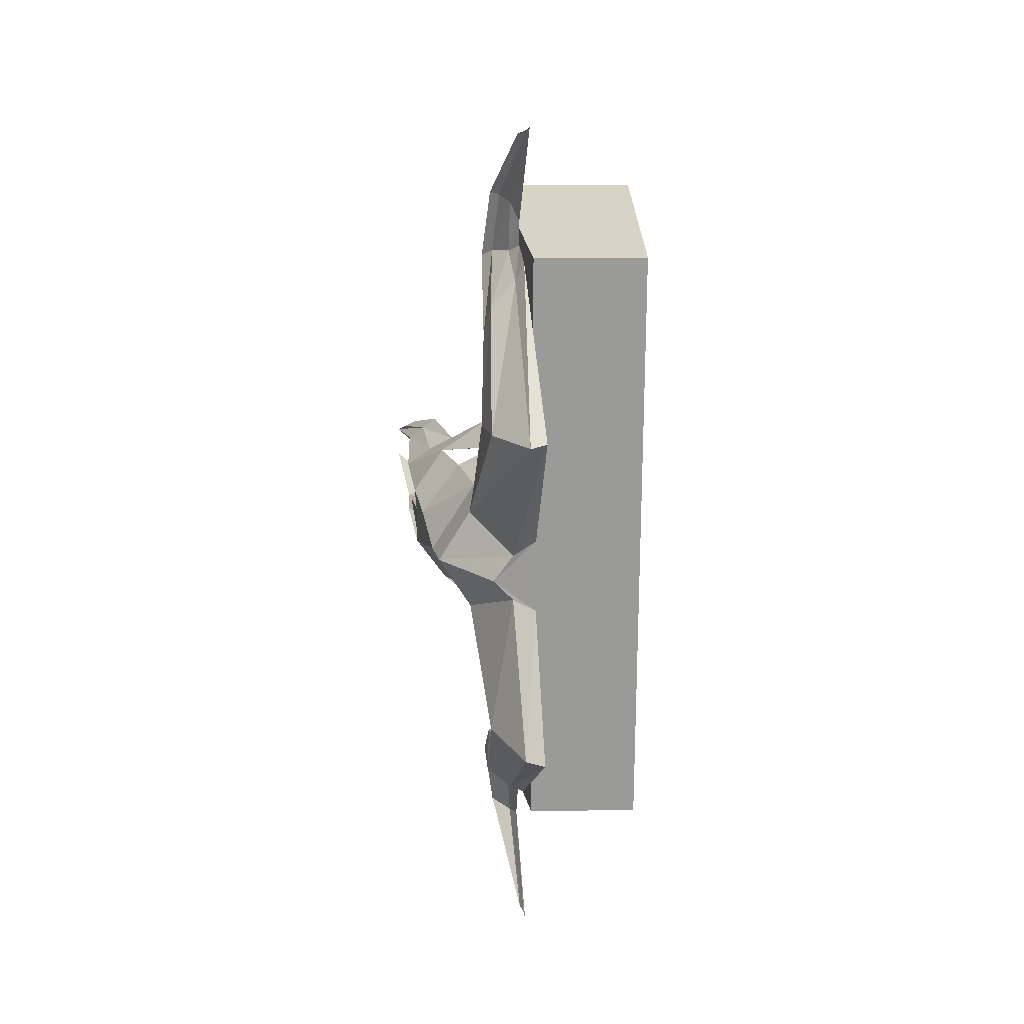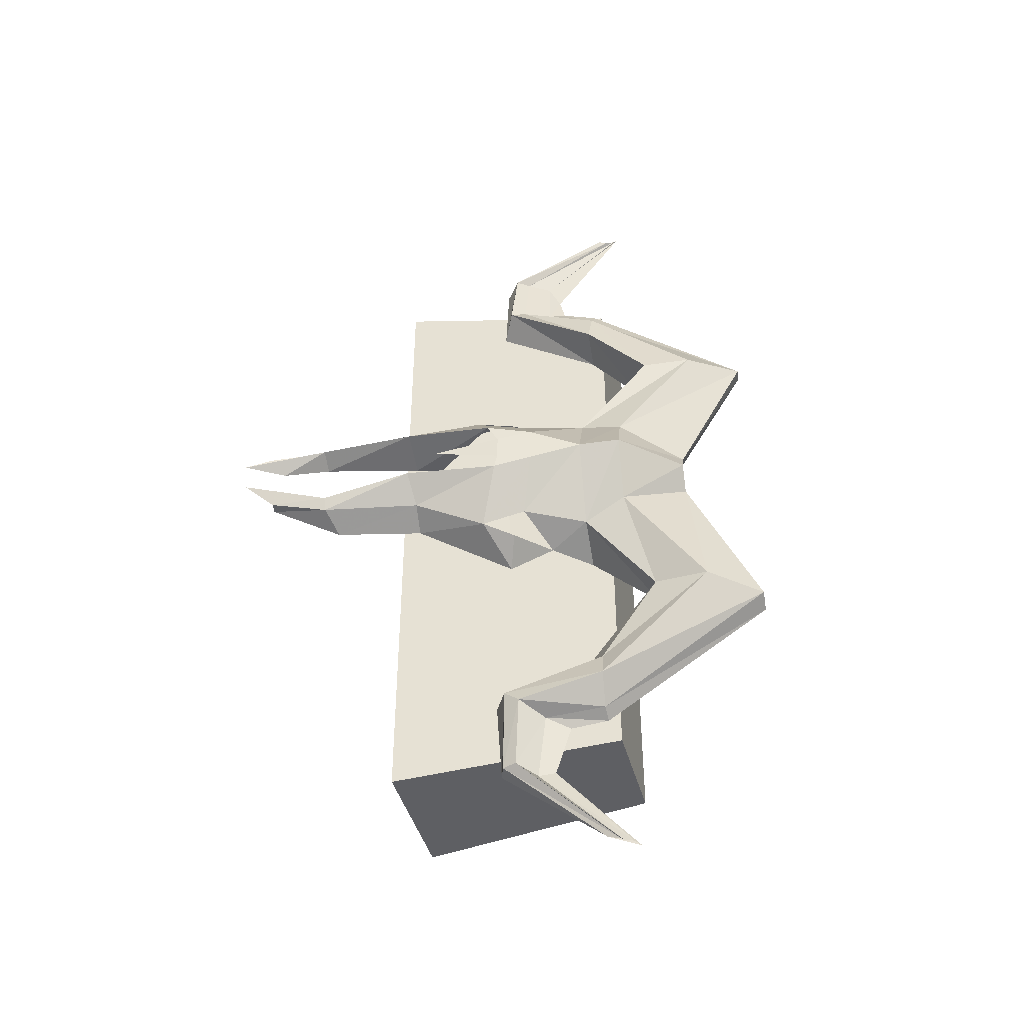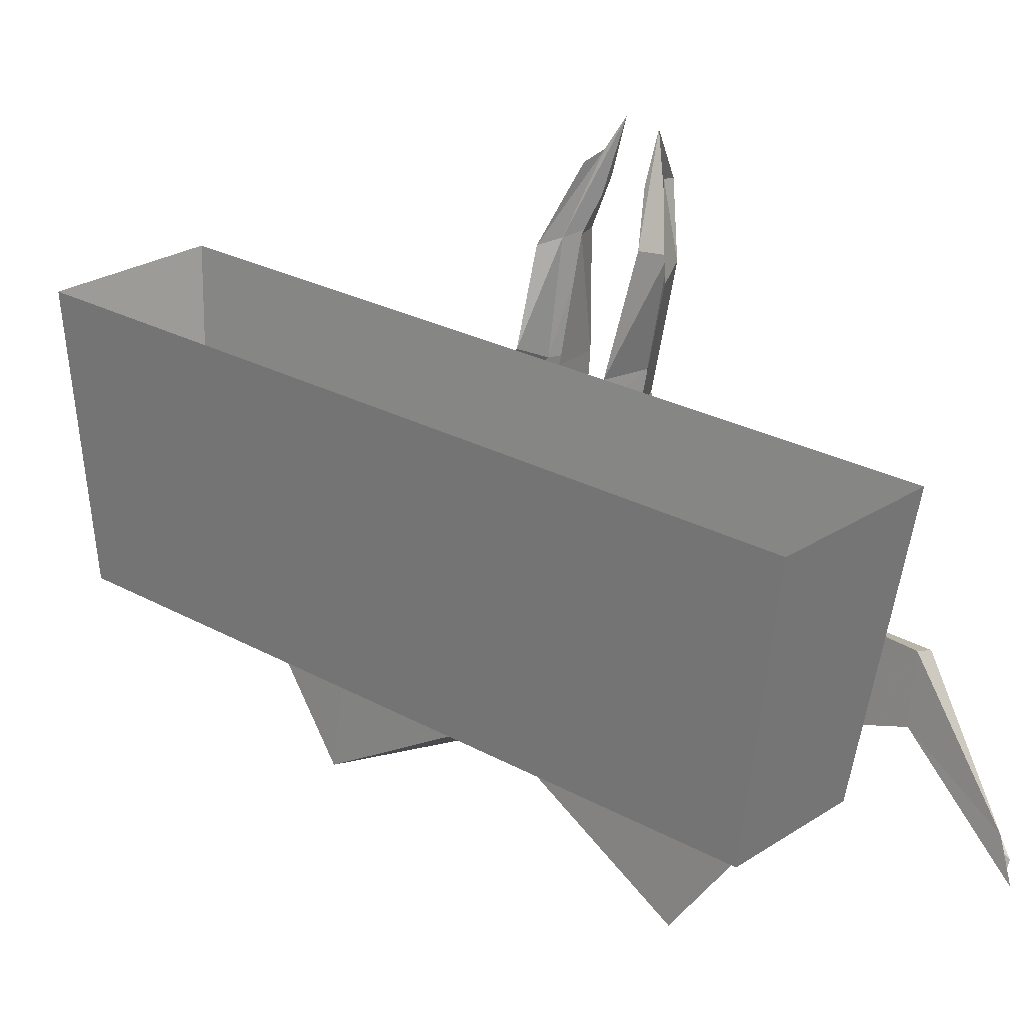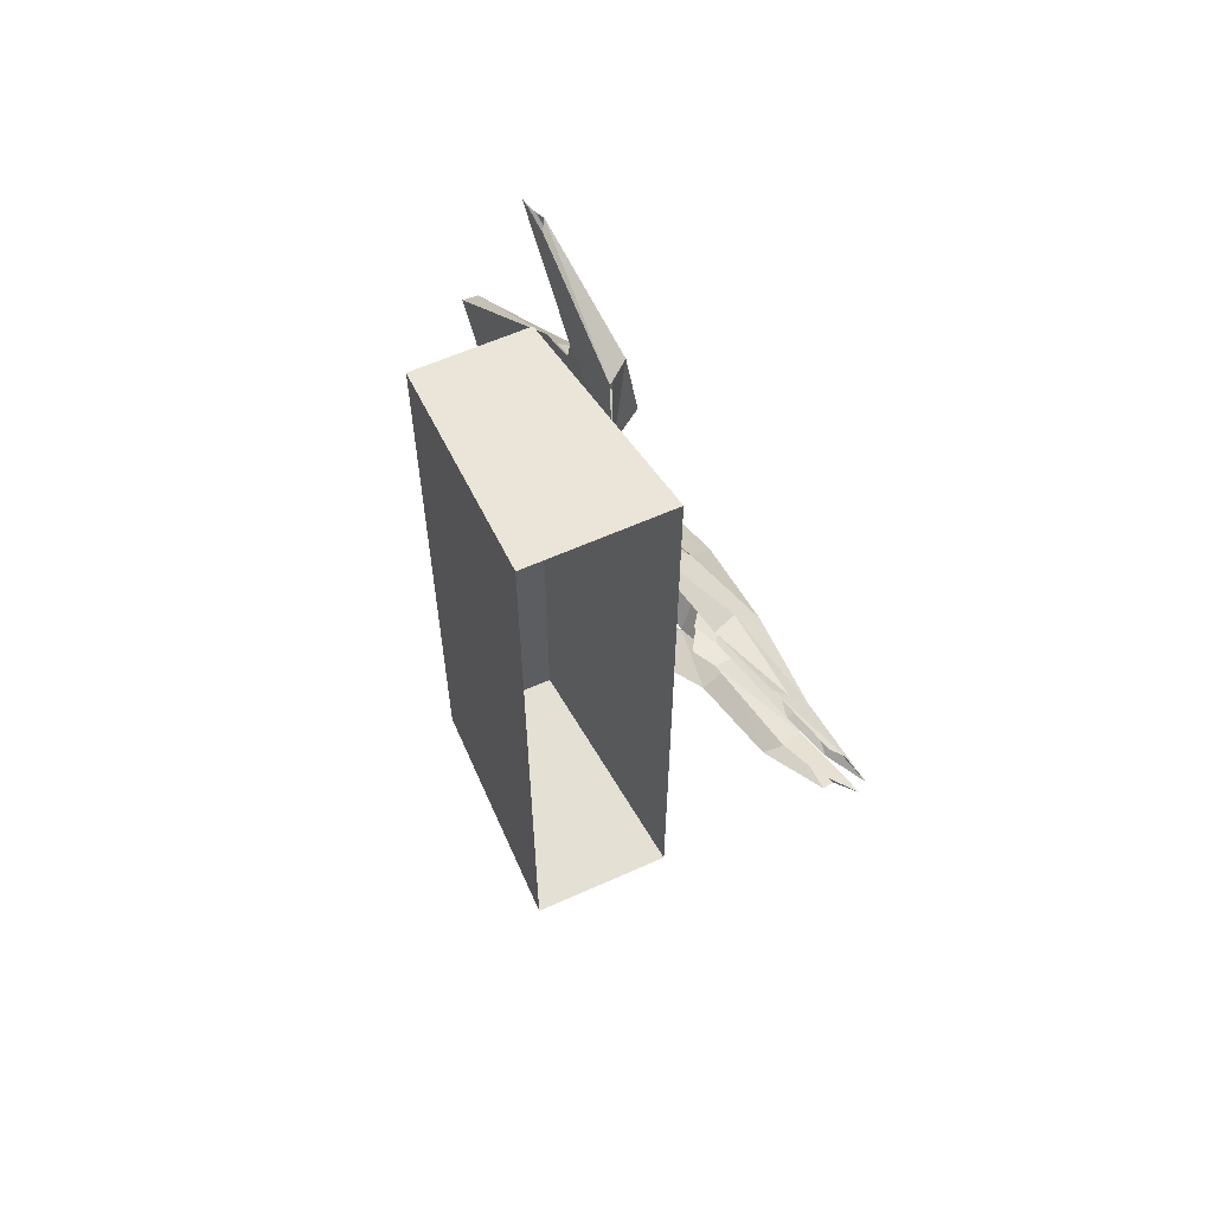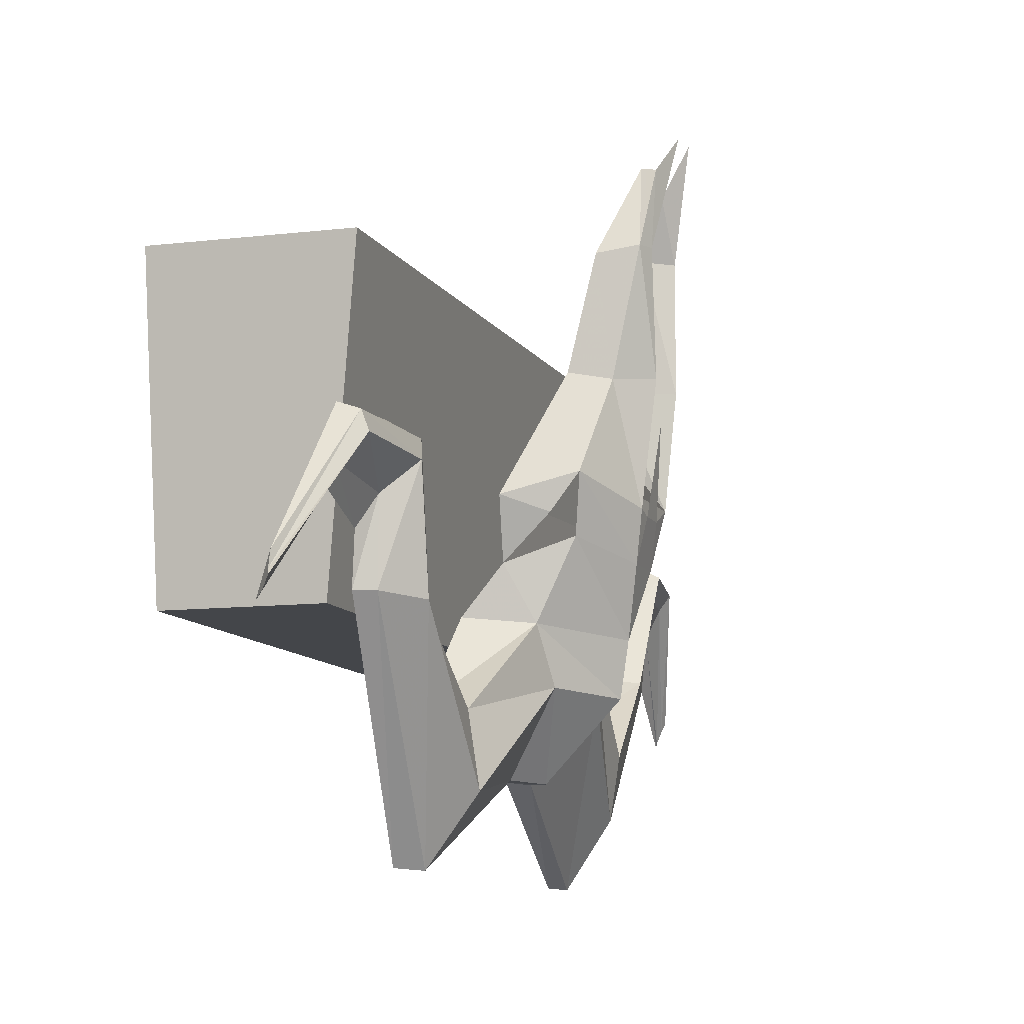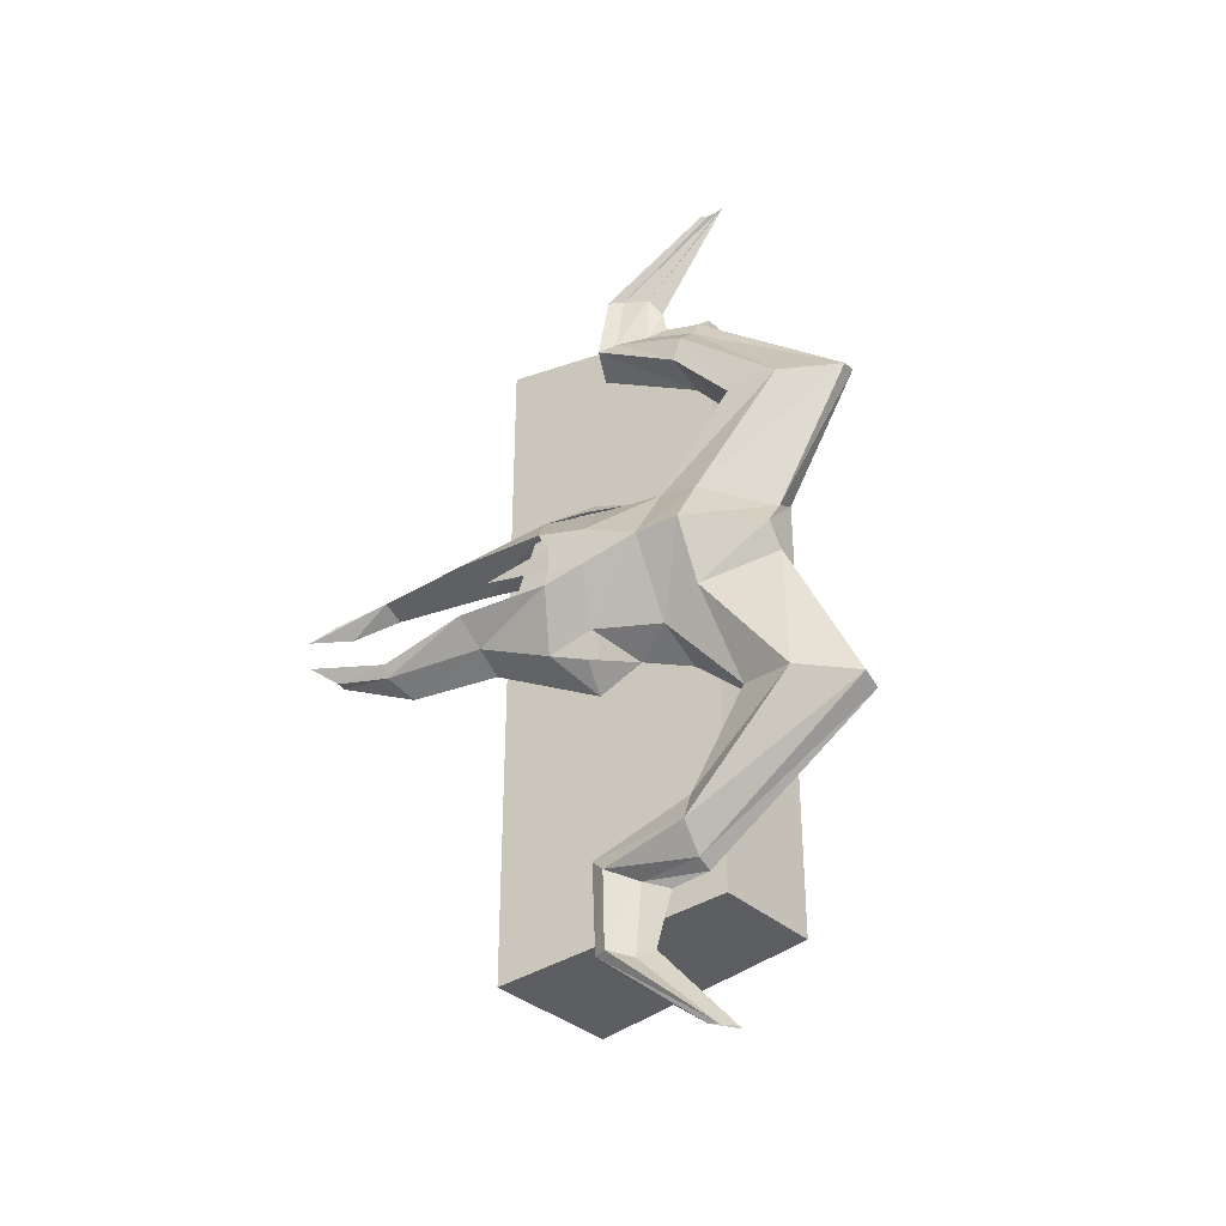
<metadata>
{"format":"obj","ext":"obj","renderer":"f3d","projection":"perspective","resolution":1024,"background":"white","views":[{"elev":21.0,"azim":-1.9,"up":"+Z"},{"elev":-42.7,"azim":-75.3,"up":"+Z"},{"elev":24.4,"azim":132.7,"up":"+Y"},{"elev":60.1,"azim":155.3,"up":"+Z"},{"elev":-9.8,"azim":-162.2,"up":"+Y"},{"elev":-34.4,"azim":-50.6,"up":"+Z"}]}
</metadata>
<code>
v 0.5 -2.875 -1.375
v 0.5 -1.875 -1.5
v 0.5 -1.875 1.5
v 0.5 -2.875 1.375
v 0 -2.875 -1.375
v -0.125 -1.875 -1.5
v -0.125 -1.875 1.5
v 0 -2.875 1.375
v -0.1719 -2.625 -0.3672
v -0.1875 -2.43 -0.4531
v -0.1953 -2.398 0.4844
v -0.1719 -2.602 0.4141
v -0.04688 -2.789 0.4297
v -0.04688 -2.789 -0.3906
v -0.2578 -2.805 -0.3047
v -0.375 -2.539 -0.2812
v -0.4609 -2.828 0
v -0.5078 -2.602 -0.07031
v -0.4062 -2.352 -0.3438
v -0.5391 -2.438 -0.1172
v -0.4766 -2.047 -0.2188
v -0.3516 -2.031 -0.2812
v -0.3203 -2.477 -0.3672
v 0.03125 -3.555 0.75
v -0.01562 -3.055 0.7188
v -0.03906 -2.828 0.9844
v -0.03906 -2.844 1.344
v -0.03906 -3.562 0.7344
v -0.1016 -3.258 0.1328
v 0 -3.242 0.1953
v -0.2344 -3.125 0.6953
v -0.2188 -2.844 1.023
v -0.2188 -2.438 1.289
v -0.09375 -2.375 1.234
v -0.1797 -2.461 1.586
v -0.09375 -2.391 1.57
v -0.08594 -2.375 1.234
v -0.05469 -2.688 1.391
v -0.07812 -2.844 1.266
v -0.1953 -3.336 0.7188
v -0.2891 -2.992 0.2422
v -0.4297 -3.008 0.01562
v -0.1875 -3.266 0.01562
v -0.02344 -2.969 0.3438
v -0.2656 -2.805 0.3047
v -0.2891 -2.992 -0.2188
v -0.1016 -3.258 -0.07812
v 0 -3.242 -0.1406
v -0.05469 -2.664 1.492
v -0.08594 -2.391 1.57
v -0.02344 -2.984 1.961
v -0.09375 -2.617 1.57
v -0.1016 -2.617 1.352
v -0.1875 -2.859 1.156
v -0.03906 -2.844 1.922
v -0.07031 -2.898 1.922
v -0.05469 -2.93 1.922
v -0.1406 -2.516 1.586
v -0.03125 -2.969 1.945
v -0.01562 -3.086 -0.6484
v 0.03125 -3.555 -0.7578
v -0.04688 -2.773 -0.9453
v -0.1562 -3.094 -0.6484
v -0.03906 -2.828 -1.289
v -0.08594 -2.336 -1.172
v -0.1562 -2.836 -1.023
v -0.2031 -3.336 -0.6797
v -0.05469 -2.664 -1.312
v -0.08594 -2.359 -1.539
v -0.1953 -2.398 -1.172
v -0.2109 -2.844 -1.148
v -0.05469 -3.562 -0.7266
v -0.0625 -2.594 -1.539
v -0.04688 -2.805 -1.883
v -0.1562 -2.383 -1.539
v -0.2188 -2.469 -1.234
v -0.1016 -2.828 -1.258
v -0.03125 -2.945 -1.938
v -0.03906 -2.914 -1.914
v -0.09375 -2.523 -1.562
v -0.05469 -2.875 -1.914
v -0.1797 -2.445 -1.539
v -0.04688 -2.859 -1.898
v -0.5703 -2.156 0
v -0.5391 -2.453 -0.05469
v -0.5391 -2.453 0.05469
v -0.5078 -2.602 0.09375
v -0.5469 -2.406 0.1328
v -0.3359 -2.531 0.3047
v -0.4141 -2.32 0.3047
v -0.5859 -2.031 0.1328
v -0.3906 -2.016 0.09375
v -0.3359 -2.117 0.1094
v -0.5859 -2.031 -0.1094
v -0.5938 -1.633 -0.1797
v -0.5703 -1.633 -0.2344
v -0.3359 -2.117 -0.09375
v -0.3906 -2.016 -0.09375
v -0.4922 -1.602 -0.1406
v -0.6562 -1.258 -0.07812
v -0.6094 -1.383 -0.1797
v -0.5625 -1.375 -0.1797
v -0.4453 -1.664 -0.2891
v -0.5547 -1.414 -0.1094
v -0.3125 -2.461 0.3594
v -0.4766 -2.047 0.2188
v -0.5859 -1.609 0.1328
v -0.4922 -1.602 0.09375
v -0.3594 -1.992 0.25
v -0.5156 -1.641 0.1953
v -0.6562 -1.242 0.05469
v -0.5703 -1.414 0.03906
v -0.4531 -1.664 0.25
v -0.6172 -1.352 0.1094
v -0.5625 -1.391 0.1484
v -0.02344 -2.969 -0.2812
v -0.1094 -2.562 -1.273
v -0.1719 -2.5 1.328
f 1 2 3
f 1 3 4
f 1 4 5
f 1 5 2
f 2 5 6
f 6 5 7
f 7 5 8
f 7 8 4
f 7 4 3
f 4 8 5
f 9 10 11
f 9 11 12
f 9 12 13
f 9 13 14
f 24 25 26
f 24 26 27
f 24 30 25
f 25 30 13
f 27 26 37
f 27 37 38
f 30 48 14
f 30 14 13
f 49 38 37
f 49 37 50
f 49 50 51
f 51 50 55
f 60 14 48
f 60 48 61
f 60 61 62
f 62 61 64
f 62 64 65
f 65 64 68
f 65 68 69
f 69 68 73
f 69 73 74
f 74 73 78
f 9 14 15
f 9 15 16
f 16 15 17
f 16 17 18
f 16 18 19
f 19 18 20
f 19 20 21
f 19 21 22
f 19 22 10
f 19 10 23
f 23 10 9
f 24 27 28
f 24 28 29
f 24 29 30
f 25 13 31
f 25 31 32
f 25 32 26
f 26 32 33
f 26 33 34
f 34 33 35
f 34 35 36
f 27 38 39
f 27 39 28
f 28 39 40
f 28 40 41
f 28 41 29
f 29 41 42
f 29 42 43
f 29 43 30
f 29 30 41
f 41 30 44
f 41 44 45
f 41 45 17
f 41 17 42
f 42 17 15
f 42 15 46
f 42 46 43
f 43 46 47
f 43 47 48
f 43 48 30
f 49 51 52
f 49 52 53
f 49 53 38
f 38 53 39
f 39 53 54
f 39 54 40
f 40 54 31
f 40 31 45
f 40 45 41
f 55 50 56
f 56 50 35
f 56 35 57
f 57 35 58
f 57 58 59
f 59 58 52
f 59 52 51
f 60 62 63
f 60 63 15
f 60 15 14
f 62 65 66
f 62 66 63
f 63 66 67
f 63 67 46
f 63 46 15
f 65 69 70
f 65 70 66
f 66 70 71
f 66 71 67
f 67 71 72
f 67 72 47
f 67 47 46
f 69 74 75
f 69 75 70
f 70 75 76
f 70 76 71
f 71 76 77
f 71 77 72
f 72 77 61
f 72 61 48
f 72 48 47
f 78 73 79
f 79 73 80
f 79 80 81
f 81 80 82
f 81 82 83
f 83 82 75
f 83 75 74
f 84 84 85
f 84 85 86
f 86 85 18
f 86 18 87
f 86 87 88
f 88 87 89
f 88 89 90
f 88 90 91
f 88 91 92
f 88 92 93
f 18 85 20
f 94 95 96
f 94 96 21
f 94 21 20
f 94 20 97
f 94 97 98
f 94 98 95
f 95 98 99
f 95 99 100
f 95 100 101
f 95 101 96
f 96 101 102
f 96 102 103
f 96 103 21
f 21 103 22
f 99 104 100
f 45 89 87
f 45 87 17
f 17 87 18
f 13 12 89
f 13 89 45
f 13 45 44
f 12 11 90
f 12 90 105
f 90 106 91
f 91 106 107
f 91 107 108
f 91 108 92
f 11 109 106
f 11 106 90
f 106 110 107
f 107 110 111
f 107 111 112
f 107 112 108
f 109 113 110
f 109 110 106
f 110 114 111
f 114 110 113
f 114 113 115
f 46 15 14
f 46 14 116
f 46 116 47
f 47 116 48
f 80 73 68
f 80 68 117
f 80 117 82
f 82 117 76
f 82 76 75
f 117 68 64
f 117 64 77
f 117 77 76
f 77 64 61
f 13 45 31
f 31 54 32
f 32 54 118
f 32 118 33
f 33 118 58
f 33 58 35
f 54 53 118
f 118 53 52
f 118 52 58

</code>
